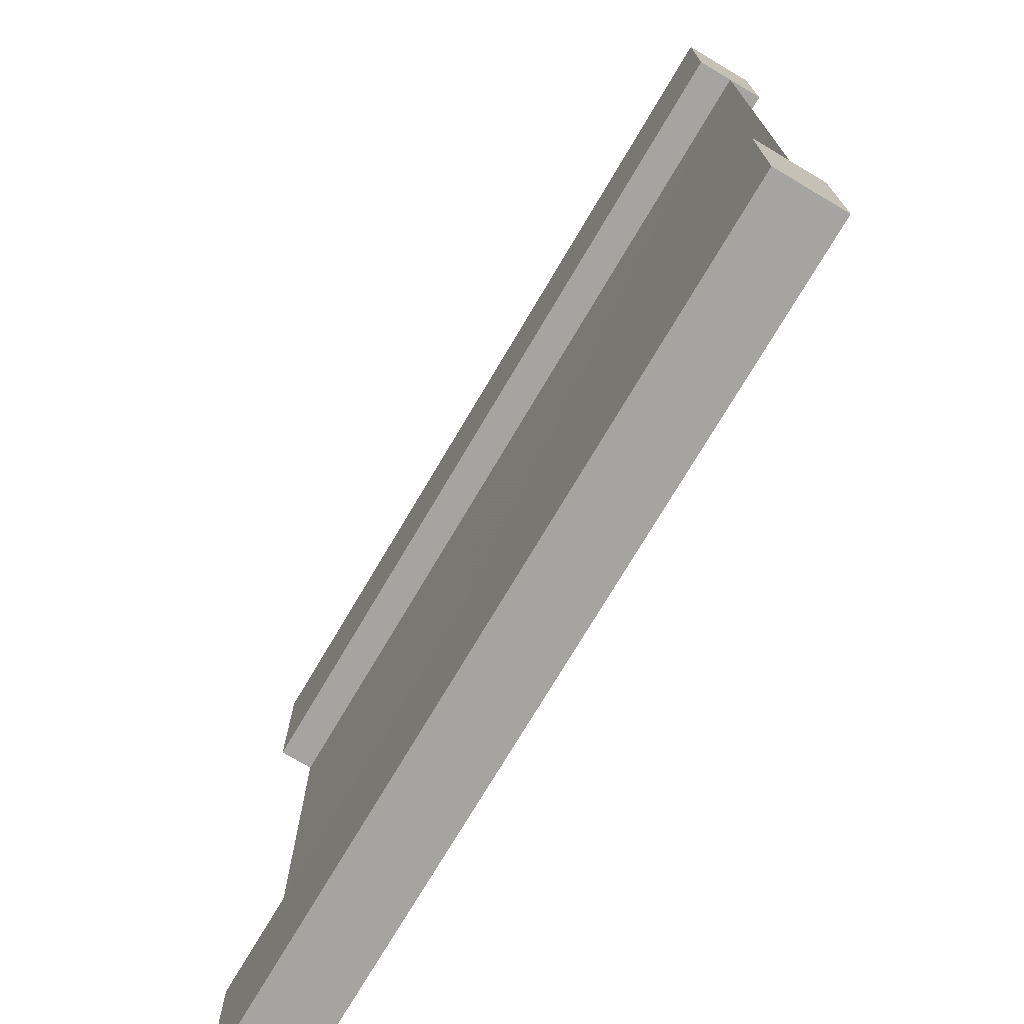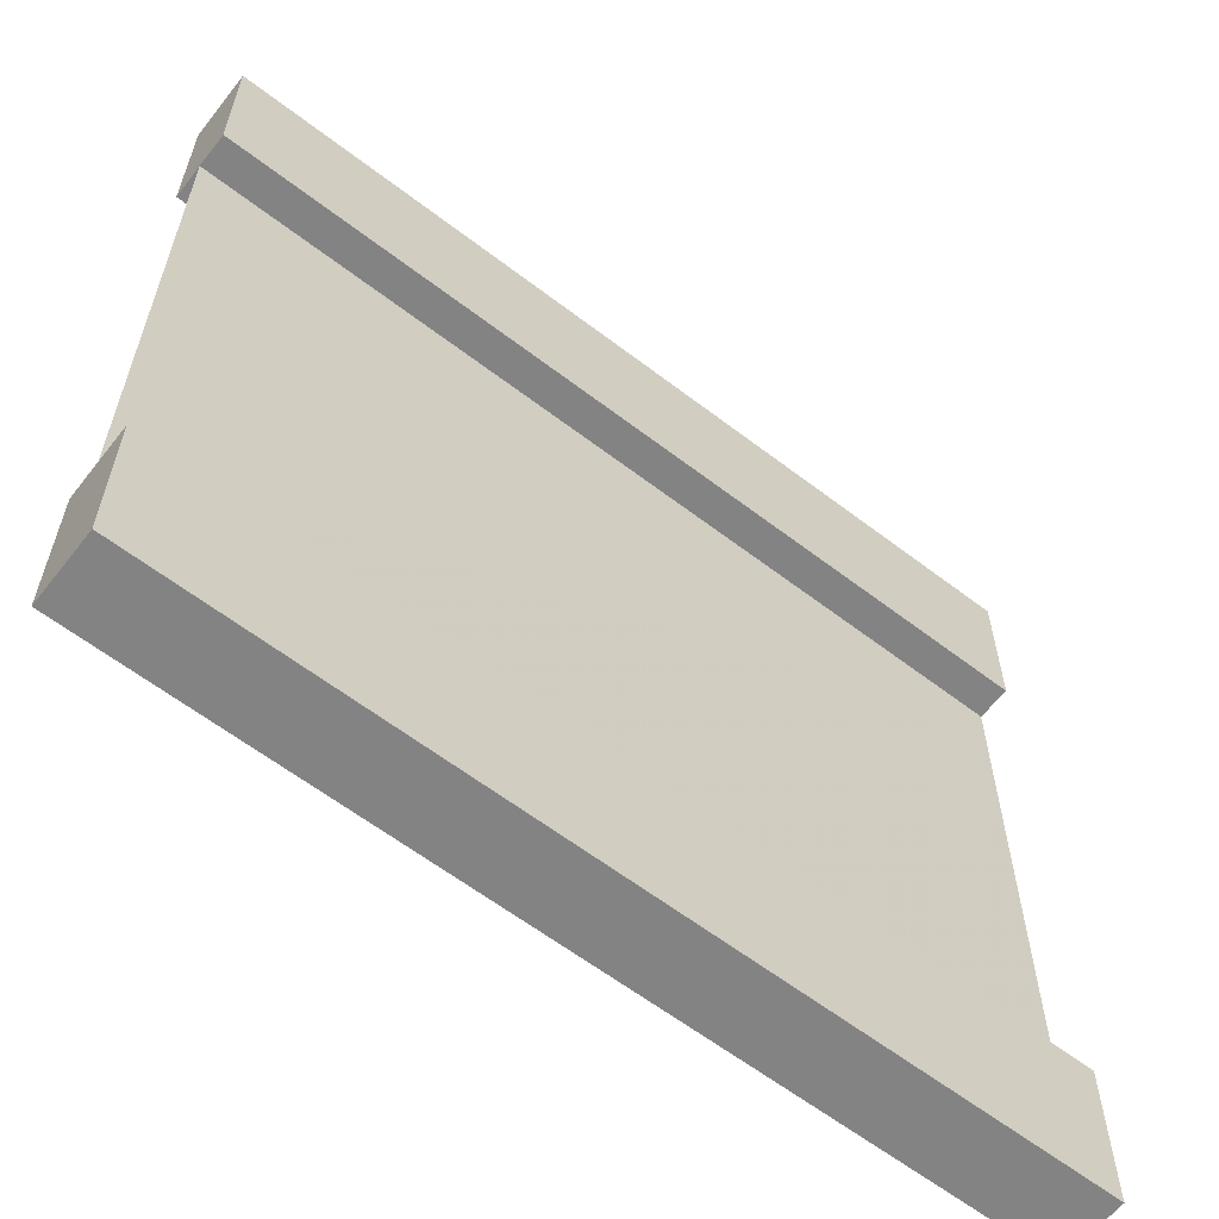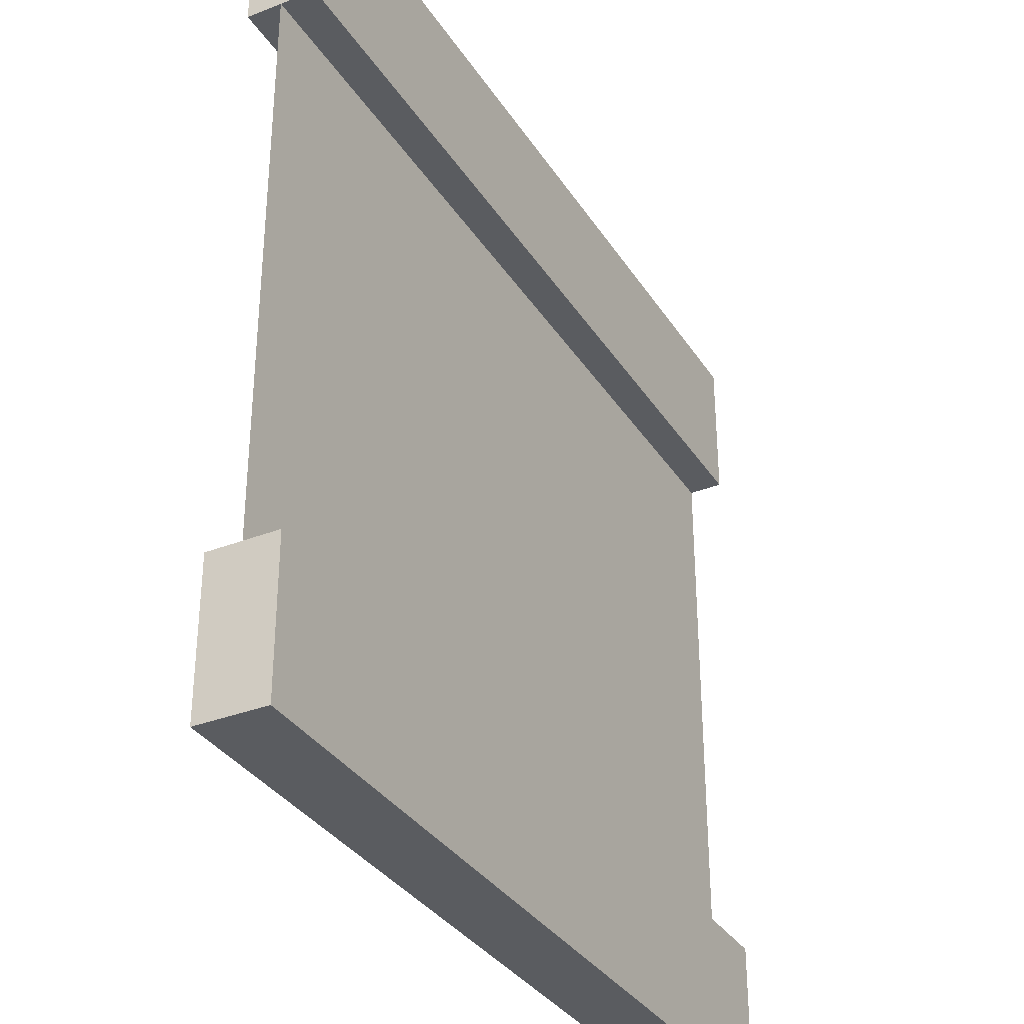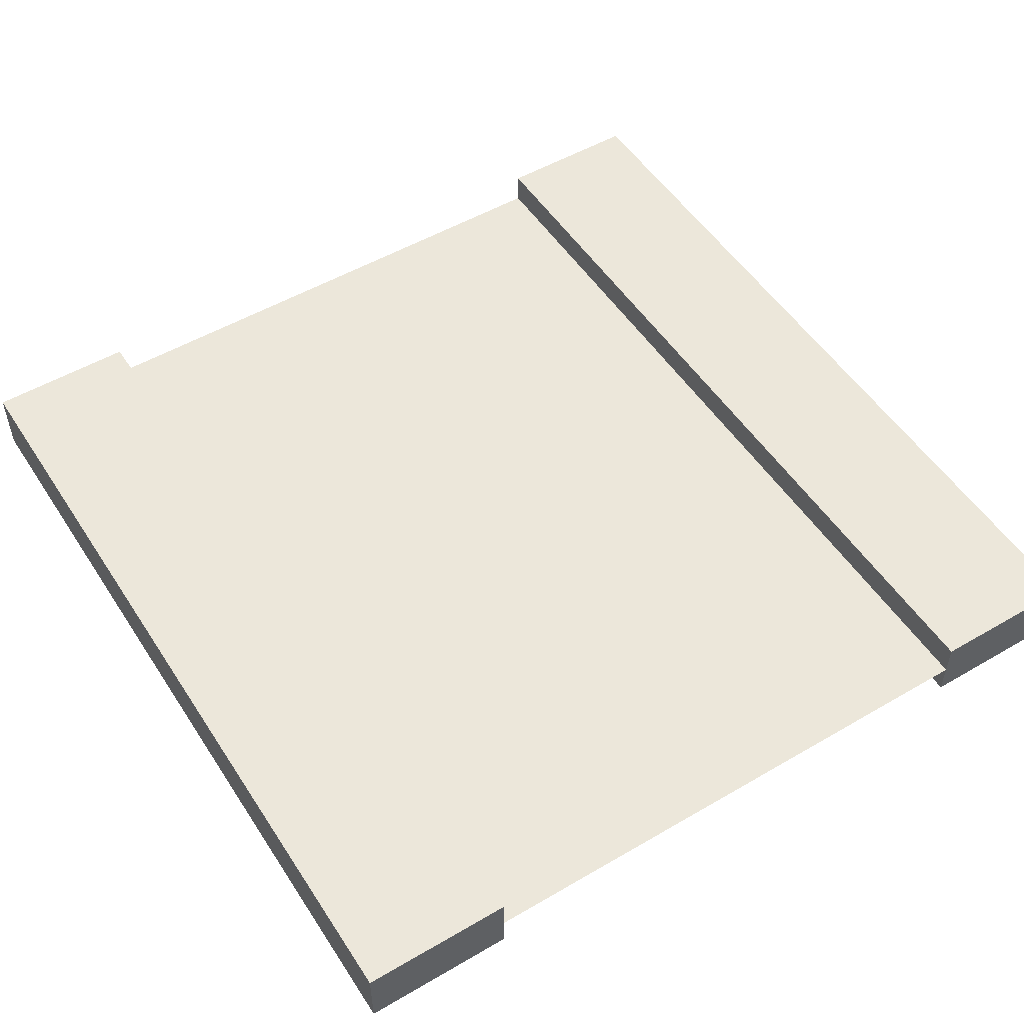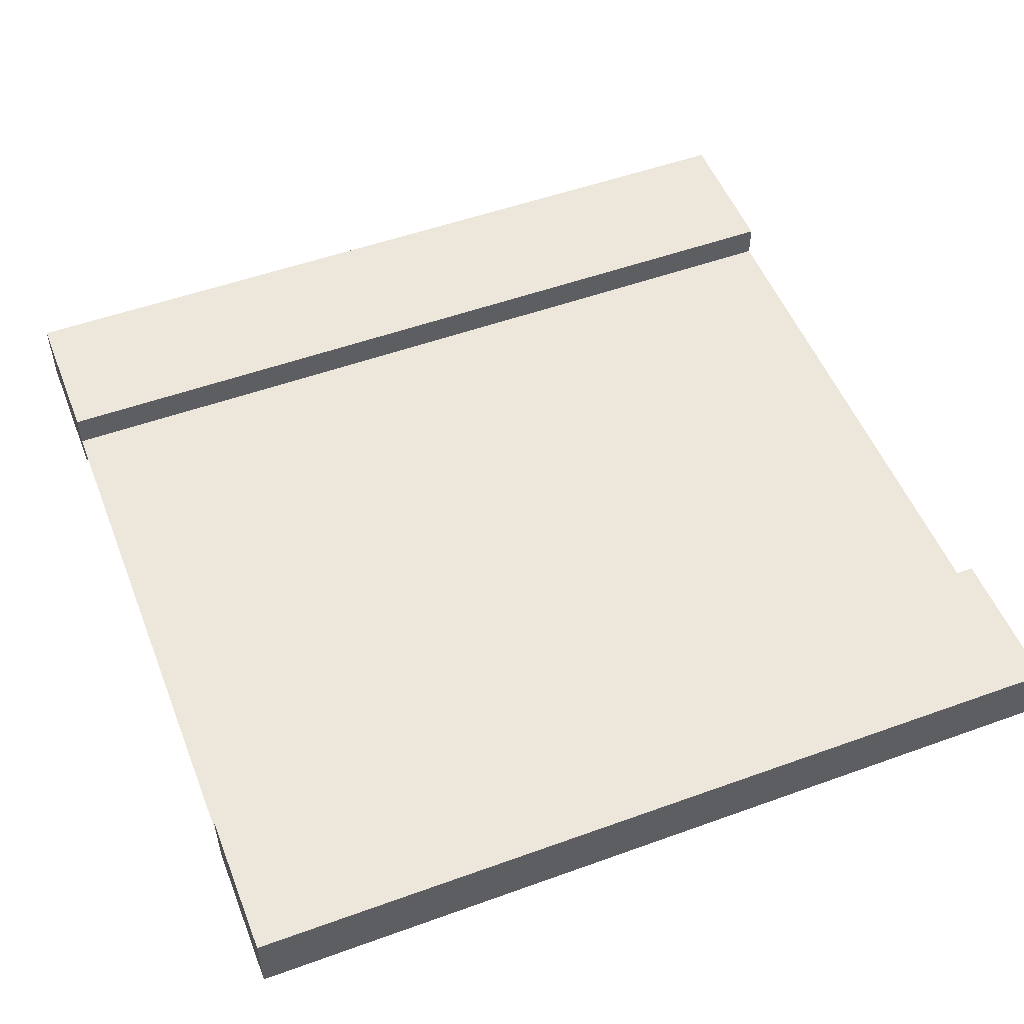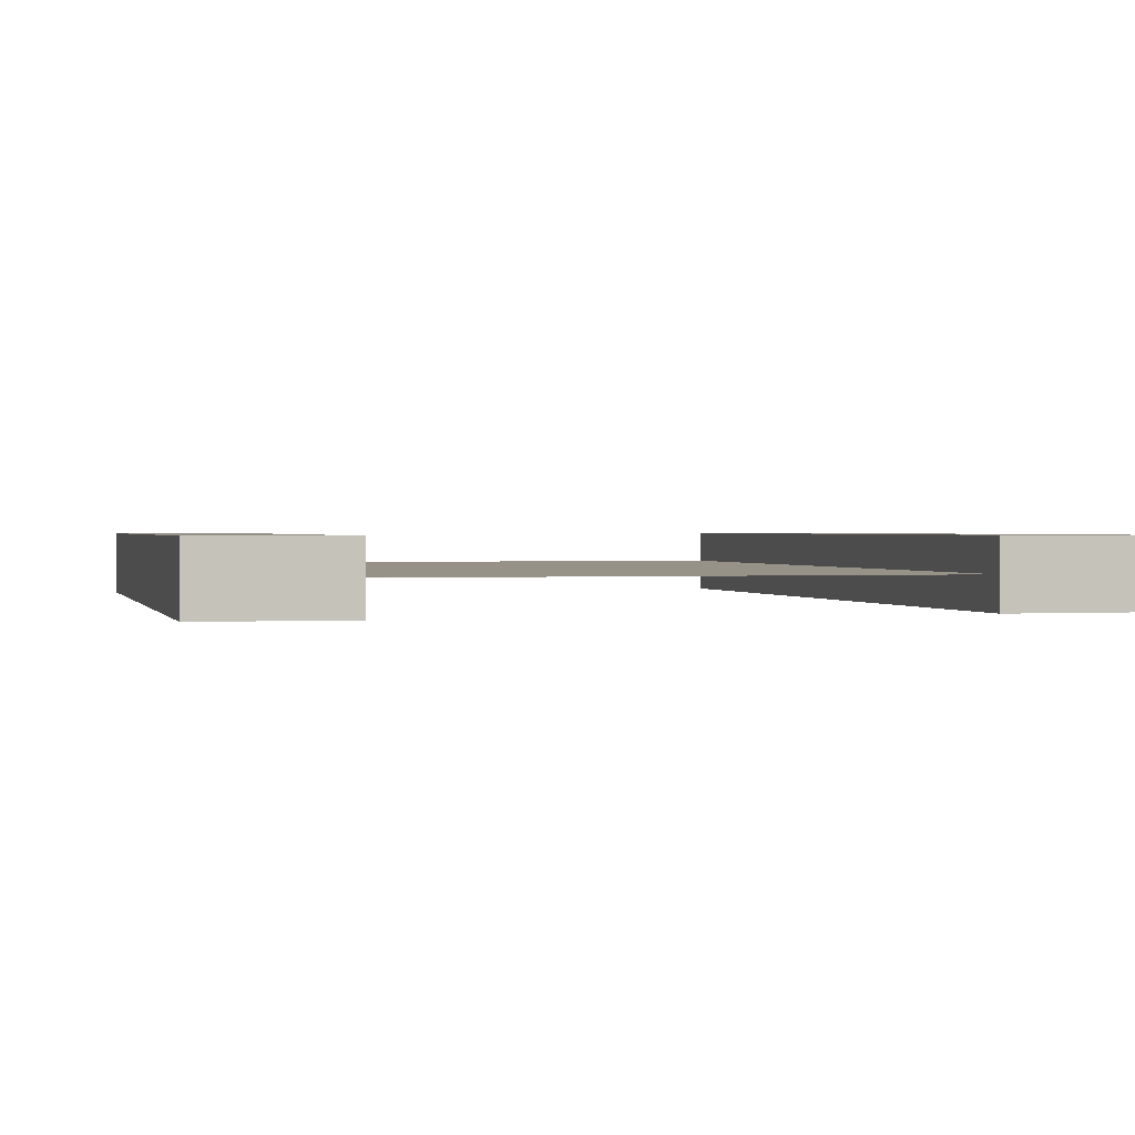
<metadata>
{"format":"obj","ext":"obj","renderer":"f3d","projection":"perspective","resolution":1024,"background":"white","views":[{"elev":-73.8,"azim":59.4,"up":"+Z"},{"elev":-61.3,"azim":-38.0,"up":"+Z"},{"elev":-33.8,"azim":-62.0,"up":"+Z"},{"elev":52.1,"azim":-122.2,"up":"+Y"},{"elev":52.1,"azim":-21.3,"up":"+Y"},{"elev":1.0,"azim":75.6,"up":"+Y"}]}
</metadata>
<code>
g metalTileConnectStraight
v 0 0.4 1.743
v 0 0.4 8.257
v -10 0.4 1.743
v -10 0.4 8.257
v 0 0 10
v 0 0 8.257
v -10 0 10
v -10 0 8.257
v -10 0 0
v -10 0.8 0
v -10 0 1.743
v -10 0.8 0.9031
v -10 0.8 1.743
v -10 0.8 8.257
v -10 0.8 9.097
v -10 0.8 10
v 0 0.8 8.257
v 0 0 1.743
v 0 0 0
v 0 0.8 1.743
v 0 0.8 9.097
v 0 0.8 10
v 0 0.8 0
v 0 0.8 0.9031
f 2 1 3
f 3 4 2
f 2 3 1
f 3 2 4
f 6 5 7
f 7 8 6
f 10 9 11
f 11 12 10
f 11 13 12
f 11 3 13
f 4 8 7
f 7 14 4
f 7 15 14
f 7 16 15
f 6 8 4
f 4 2 6
f 17 2 4
f 4 14 17
f 19 18 11
f 11 9 19
f 11 18 1
f 1 3 11
f 3 1 20
f 20 13 3
f 22 21 15
f 15 16 22
f 2 17 21
f 21 6 2
f 21 5 6
f 21 22 5
f 7 5 22
f 22 16 7
f 24 23 10
f 10 12 24
f 19 23 24
f 24 18 19
f 24 20 18
f 20 1 18
f 19 9 10
f 10 23 19
f 21 17 14
f 14 15 21
f 20 24 12
f 12 13 20

</code>
